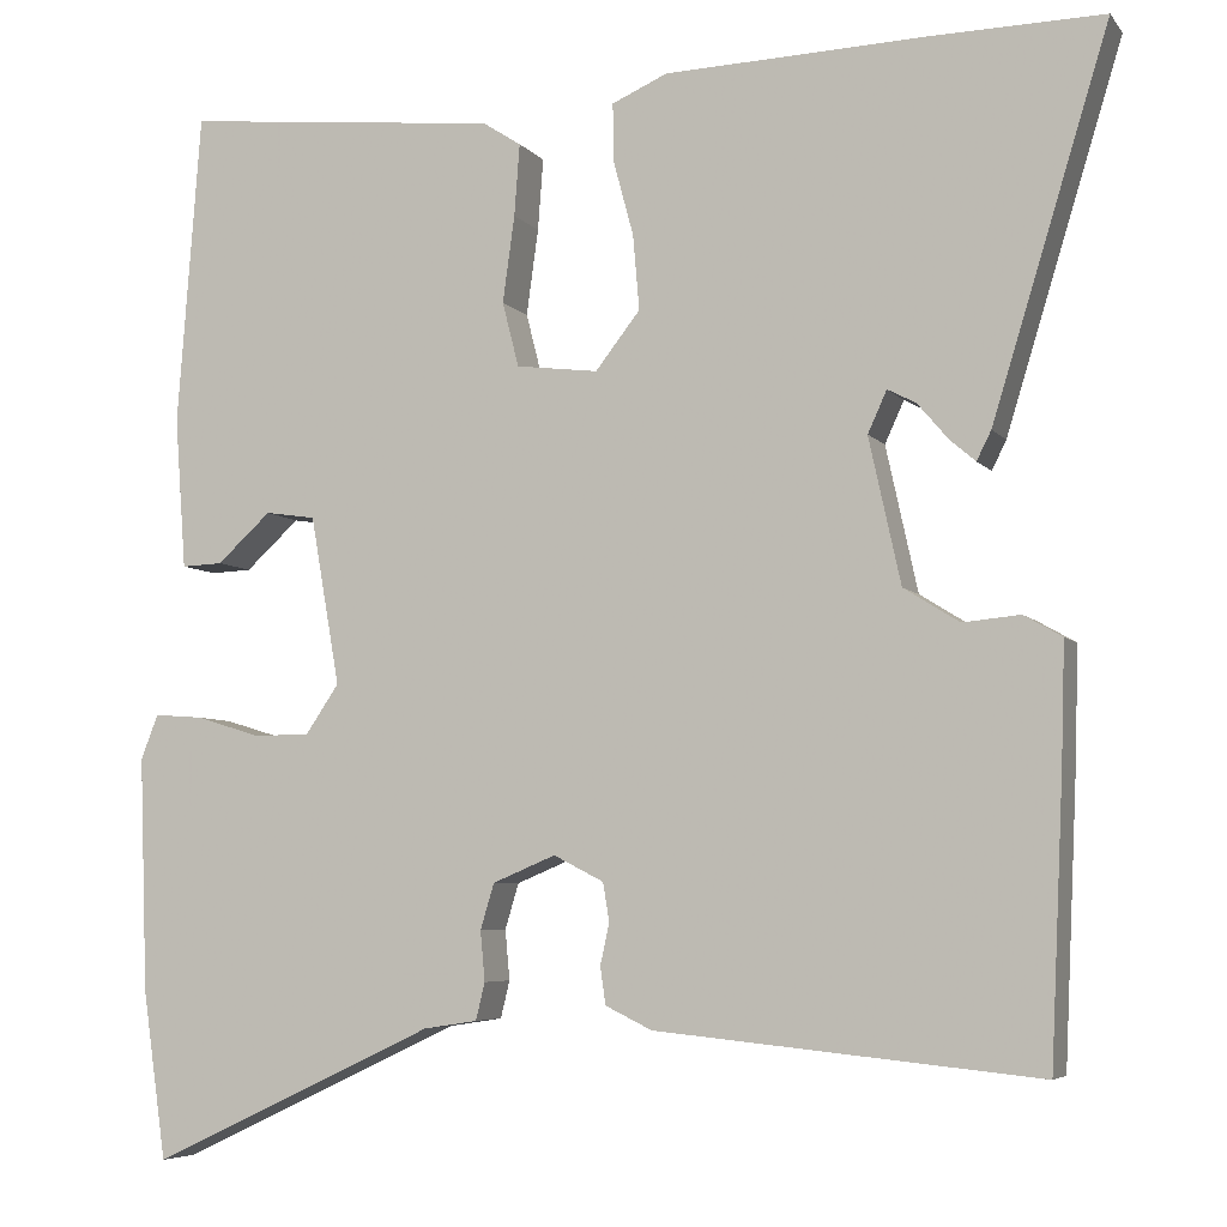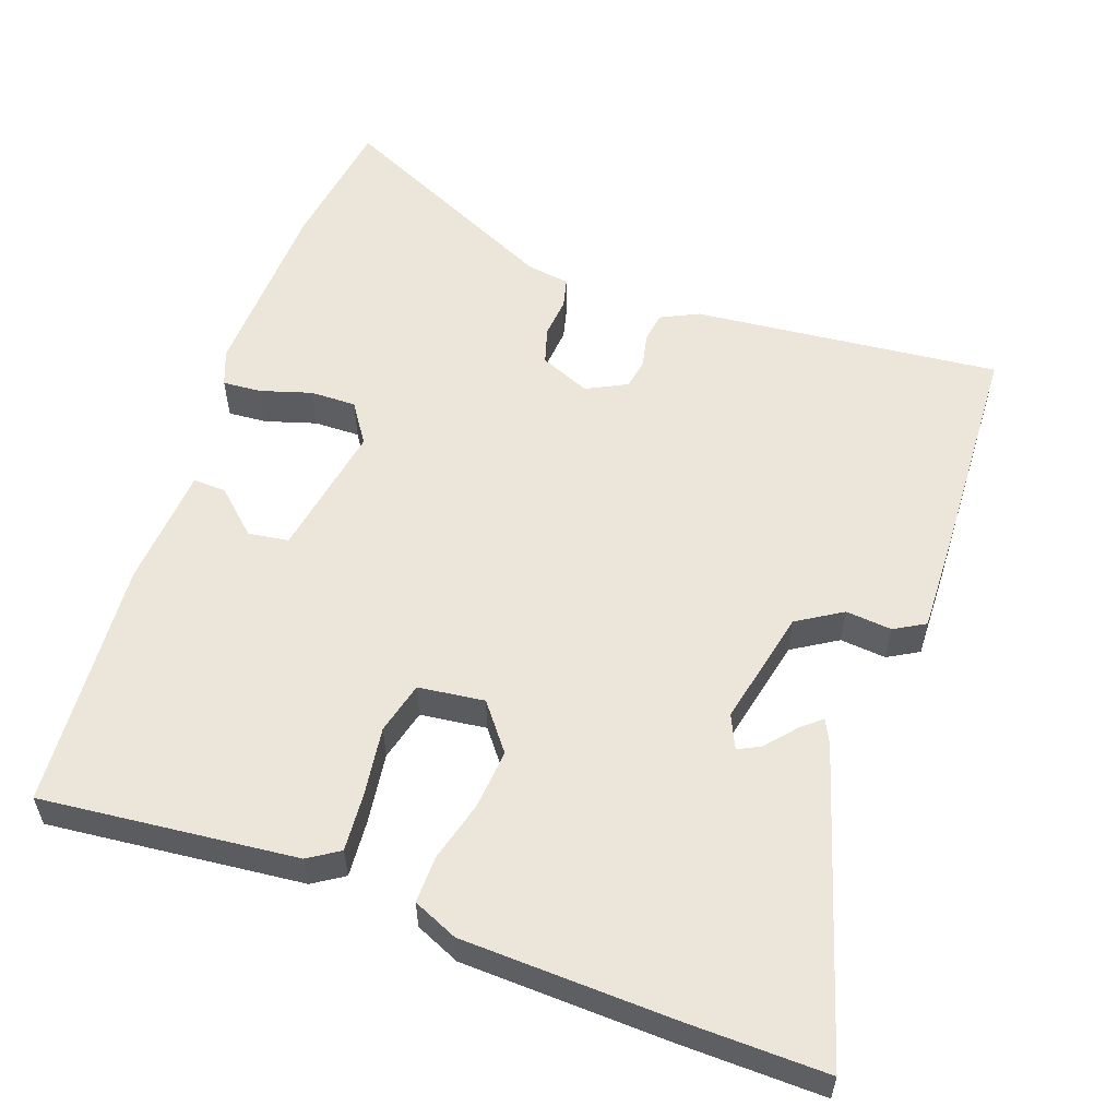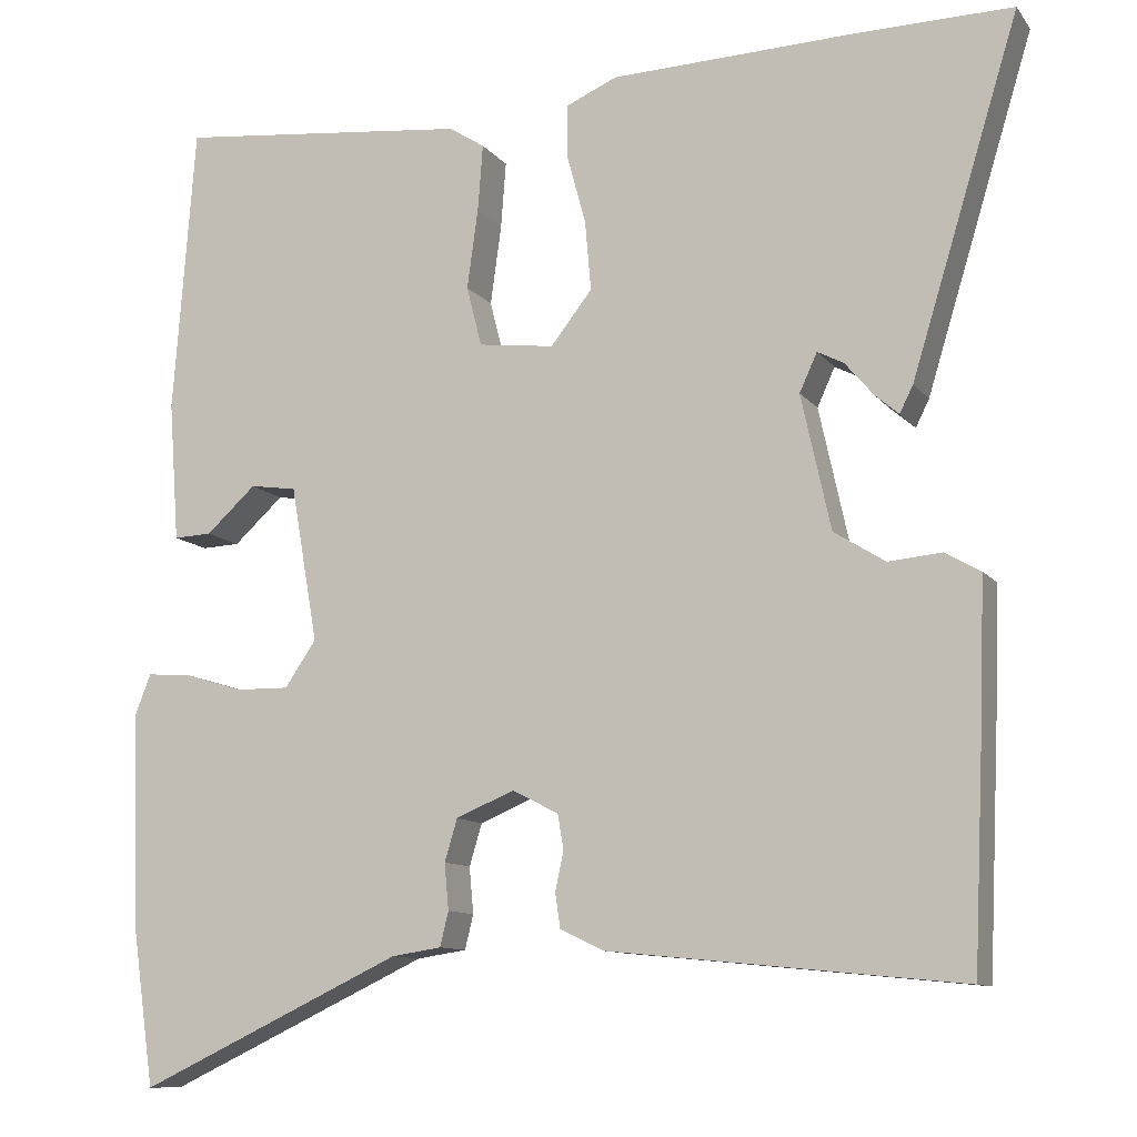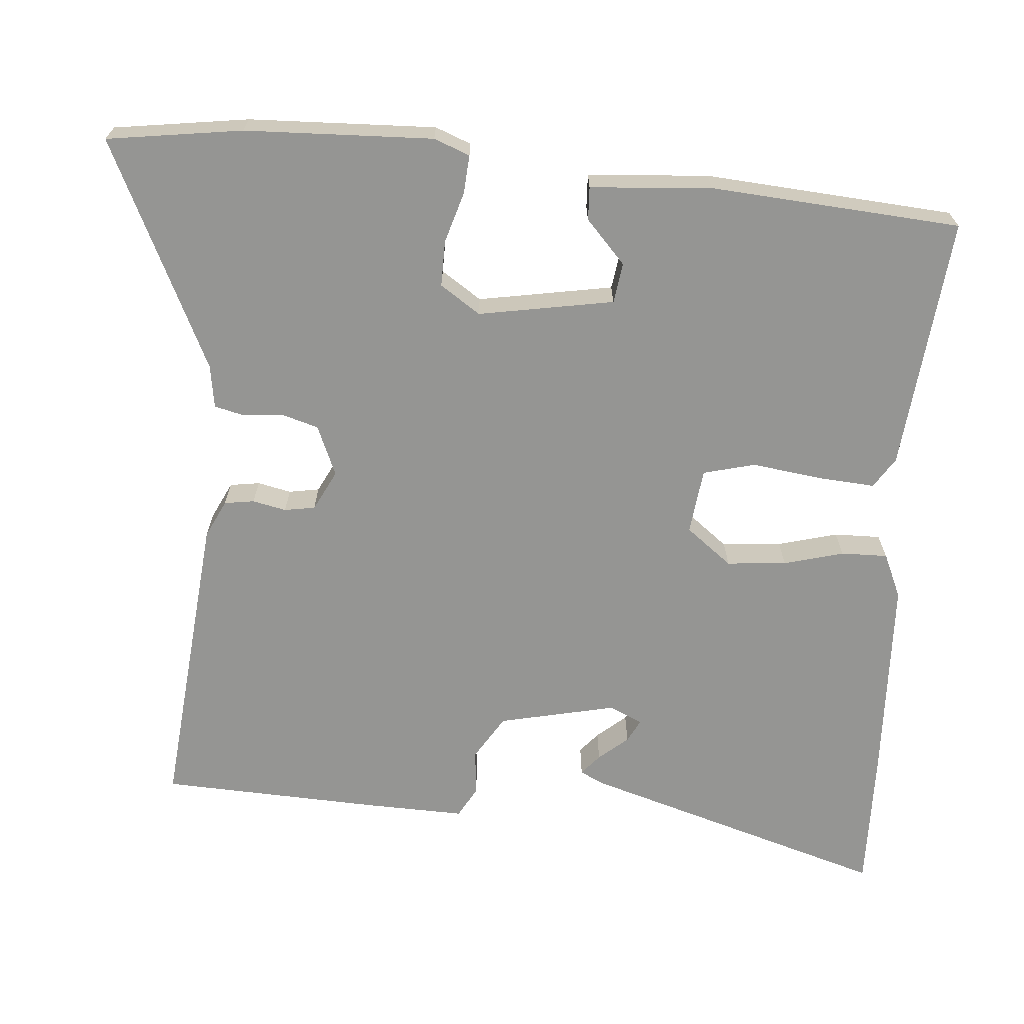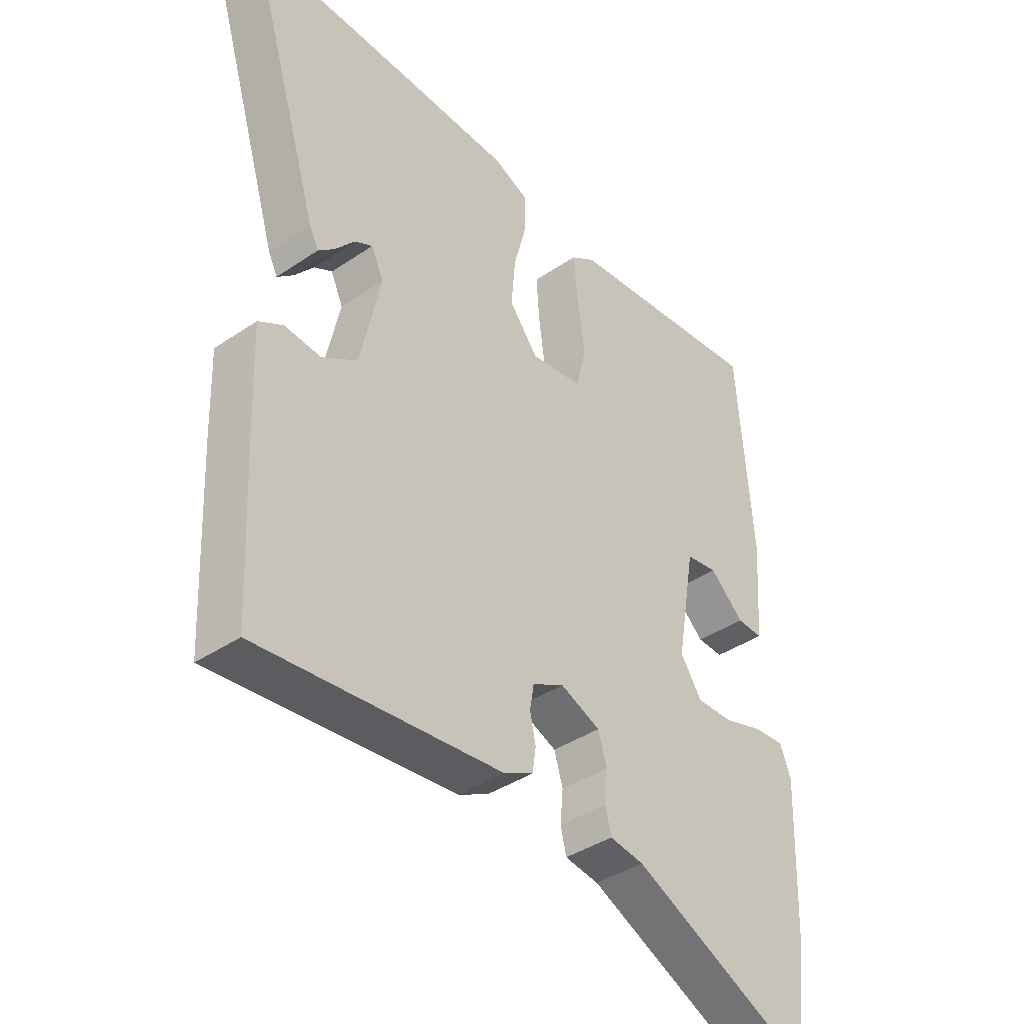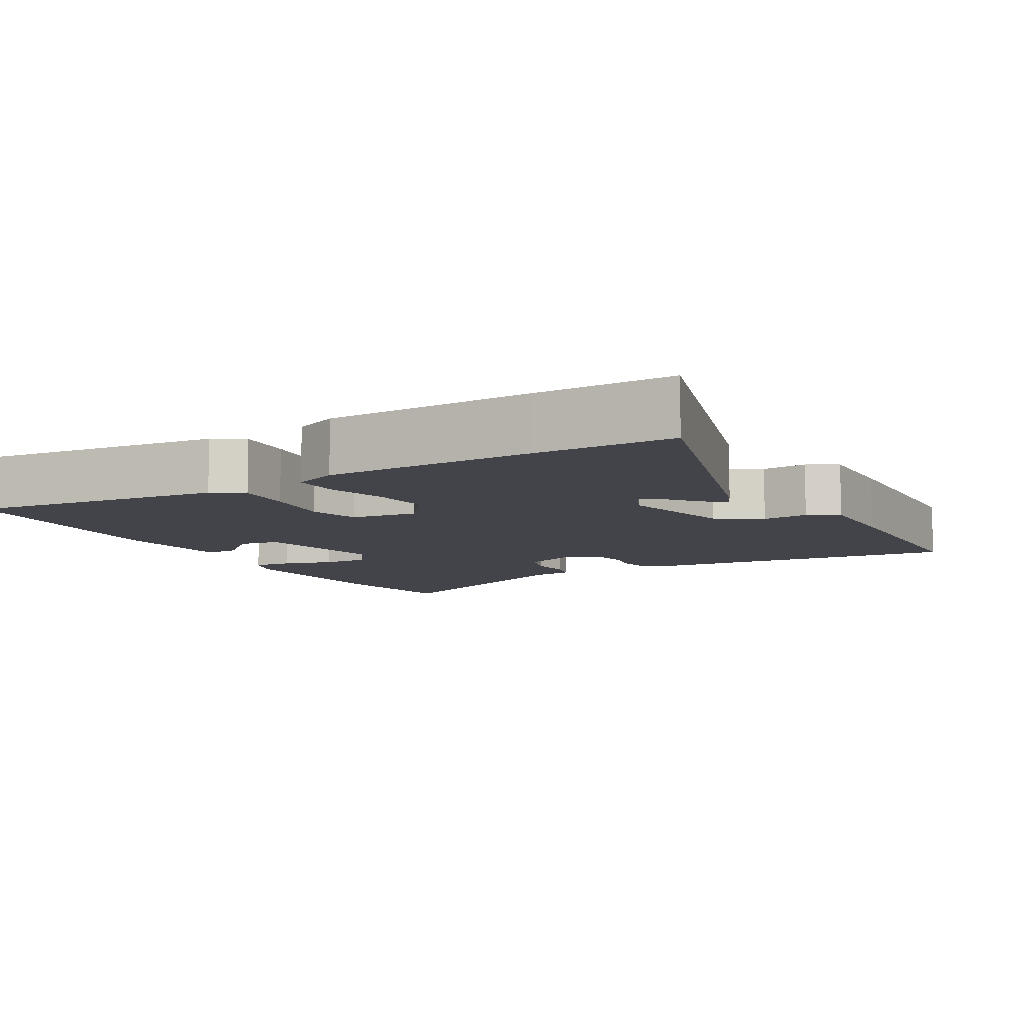
<metadata>
{"format":"obj","ext":"obj","renderer":"f3d","projection":"perspective","resolution":1024,"background":"white","views":[{"elev":-5.6,"azim":20.1,"up":"+Z"},{"elev":56.2,"azim":19.6,"up":"+Y"},{"elev":-10.6,"azim":21.8,"up":"+Z"},{"elev":-67.3,"azim":-94.5,"up":"+Y"},{"elev":-39.3,"azim":130.3,"up":"+Z"},{"elev":-8.5,"azim":29.7,"up":"+Y"}]}
</metadata>
<code>
v 0.399 0.07 0.498
v 0.59 0.07 0.502
v 0.462 0.07 0.082
v 0.446 0.07 0.05
v 0.418 0.07 0.074
v 0.384 0.07 0.114
v 0.353 0.07 0.13
v 0.332 0.07 0.084
v 0.367 0.07 -0.076
v 0.428 0.07 -0.114
v 0.491 0.07 -0.108
v 0.533 0.07 -0.132
v 0.529 0.07 -0.264
v 0.515 0.07 -0.571
v 0.095 0.07 -0.529
v 0.044 0.07 -0.504
v 0.038 0.07 -0.463
v 0.048 0.07 -0.417
v 0.041 0.07 -0.375
v -0.014 0.07 -0.347
v -0.083 0.07 -0.376
v -0.098 0.07 -0.426
v -0.093 0.07 -0.481
v -0.103 0.07 -0.522
v -0.162 0.07 -0.531
v -0.475 0.07 -0.679
v -0.501 0.07 -0.494
v -0.51 0.07 -0.237
v -0.491 0.07 -0.188
v -0.438 0.07 -0.192
v -0.369 0.07 -0.213
v -0.306 0.07 -0.214
v -0.269 0.07 -0.159
v -0.301 0.07 0.026
v -0.356 0.07 0.034
v -0.415 0.07 -0.02
v -0.46 0.07 -0.022
v -0.472 0.07 0.144
v -0.446 0.07 0.487
v -0.098 0.07 0.452
v -0.056 0.07 0.425
v -0.062 0.07 0.346
v -0.075 0.07 0.251
v -0.057 0.07 0.18
v 0.033 0.07 0.169
v 0.082 0.07 0.232
v 0.075 0.07 0.314
v 0.053 0.07 0.396
v 0.052 0.07 0.46
v 0.113 0.07 0.487
v 0.399 0 0.498
v 0.59 0 0.502
v 0.462 0 0.082
v 0.446 0 0.05
v 0.418 0 0.074
v 0.384 0 0.114
v 0.353 0 0.13
v 0.332 0 0.084
v 0.367 0 -0.076
v 0.428 0 -0.114
v 0.491 0 -0.108
v 0.533 0 -0.132
v 0.529 0 -0.264
v 0.515 0 -0.571
v 0.095 0 -0.529
v 0.044 0 -0.504
v 0.038 0 -0.463
v 0.048 0 -0.417
v 0.041 0 -0.375
v -0.014 0 -0.347
v -0.083 0 -0.376
v -0.098 0 -0.426
v -0.093 0 -0.481
v -0.103 0 -0.522
v -0.162 0 -0.531
v -0.475 0 -0.679
v -0.501 0 -0.494
v -0.51 0 -0.237
v -0.491 0 -0.188
v -0.438 0 -0.192
v -0.369 0 -0.213
v -0.306 0 -0.214
v -0.269 0 -0.159
v -0.301 0 0.026
v -0.356 0 0.034
v -0.415 0 -0.02
v -0.46 0 -0.022
v -0.472 0 0.144
v -0.446 0 0.487
v -0.098 0 0.452
v -0.056 0 0.425
v -0.062 0 0.346
v -0.075 0 0.251
v -0.057 0 0.18
v 0.033 0 0.169
v 0.082 0 0.232
v 0.075 0 0.314
v 0.053 0 0.396
v 0.052 0 0.46
v 0.113 0 0.487
f 47 48 49 50
f 46 47 50 1
f 45 46 1 2
f 40 41 42 43
f 38 39 40 43
f 38 43 44
f 35 36 37 38
f 34 35 38 44
f 33 34 44 45
f 28 29 30 31
f 28 31 32
f 25 26 27 28
f 25 28 32
f 22 23 24 25
f 21 22 25 32
f 20 21 32 33
f 15 16 17 18
f 15 18 19
f 14 15 19
f 10 11 12 13
f 9 10 13 14
f 3 4 5 6
f 3 6 7
f 2 3 7
f 45 2 7
f 33 45 7 8
f 20 33 8 9
f 9 14 19 20
f 100 99 98 97
f 51 100 97 96
f 52 51 96 95
f 93 92 91 90
f 93 90 89 88
f 94 93 88
f 88 87 86 85
f 94 88 85 84
f 95 94 84 83
f 81 80 79 78
f 82 81 78
f 78 77 76 75
f 82 78 75
f 75 74 73 72
f 82 75 72 71
f 83 82 71 70
f 68 67 66 65
f 69 68 65
f 69 65 64
f 63 62 61 60
f 64 63 60 59
f 56 55 54 53
f 57 56 53
f 57 53 52
f 57 52 95
f 58 57 95 83
f 59 58 83 70
f 70 69 64 59
f 1 51 52 2
f 2 52 53 3
f 3 53 54 4
f 4 54 55 5
f 5 55 56 6
f 6 56 57 7
f 7 57 58 8
f 8 58 59 9
f 9 59 60 10
f 10 60 61 11
f 11 61 62 12
f 12 62 63 13
f 13 63 64 14
f 14 64 65 15
f 15 65 66 16
f 16 66 67 17
f 17 67 68 18
f 18 68 69 19
f 19 69 70 20
f 20 70 71 21
f 21 71 72 22
f 22 72 73 23
f 23 73 74 24
f 24 74 75 25
f 25 75 76 26
f 26 76 77 27
f 27 77 78 28
f 28 78 79 29
f 29 79 80 30
f 30 80 81 31
f 31 81 82 32
f 32 82 83 33
f 33 83 84 34
f 34 84 85 35
f 35 85 86 36
f 36 86 87 37
f 37 87 88 38
f 38 88 89 39
f 39 89 90 40
f 40 90 91 41
f 41 91 92 42
f 42 92 93 43
f 43 93 94 44
f 44 94 95 45
f 45 95 96 46
f 46 96 97 47
f 47 97 98 48
f 48 98 99 49
f 49 99 100 50
f 50 100 51 1

</code>
